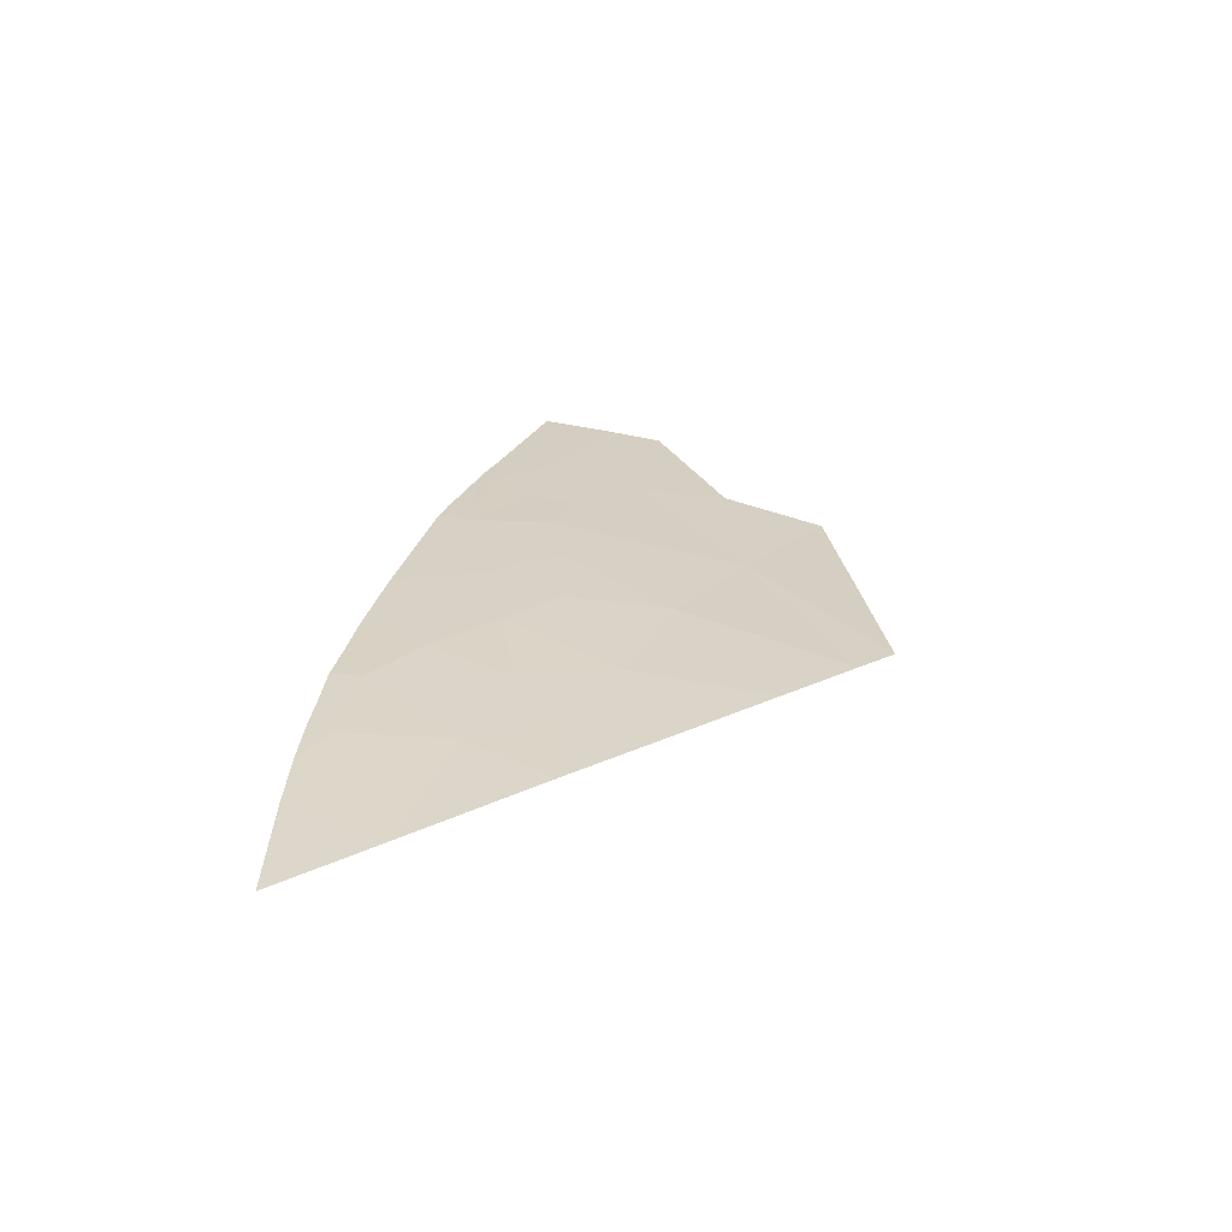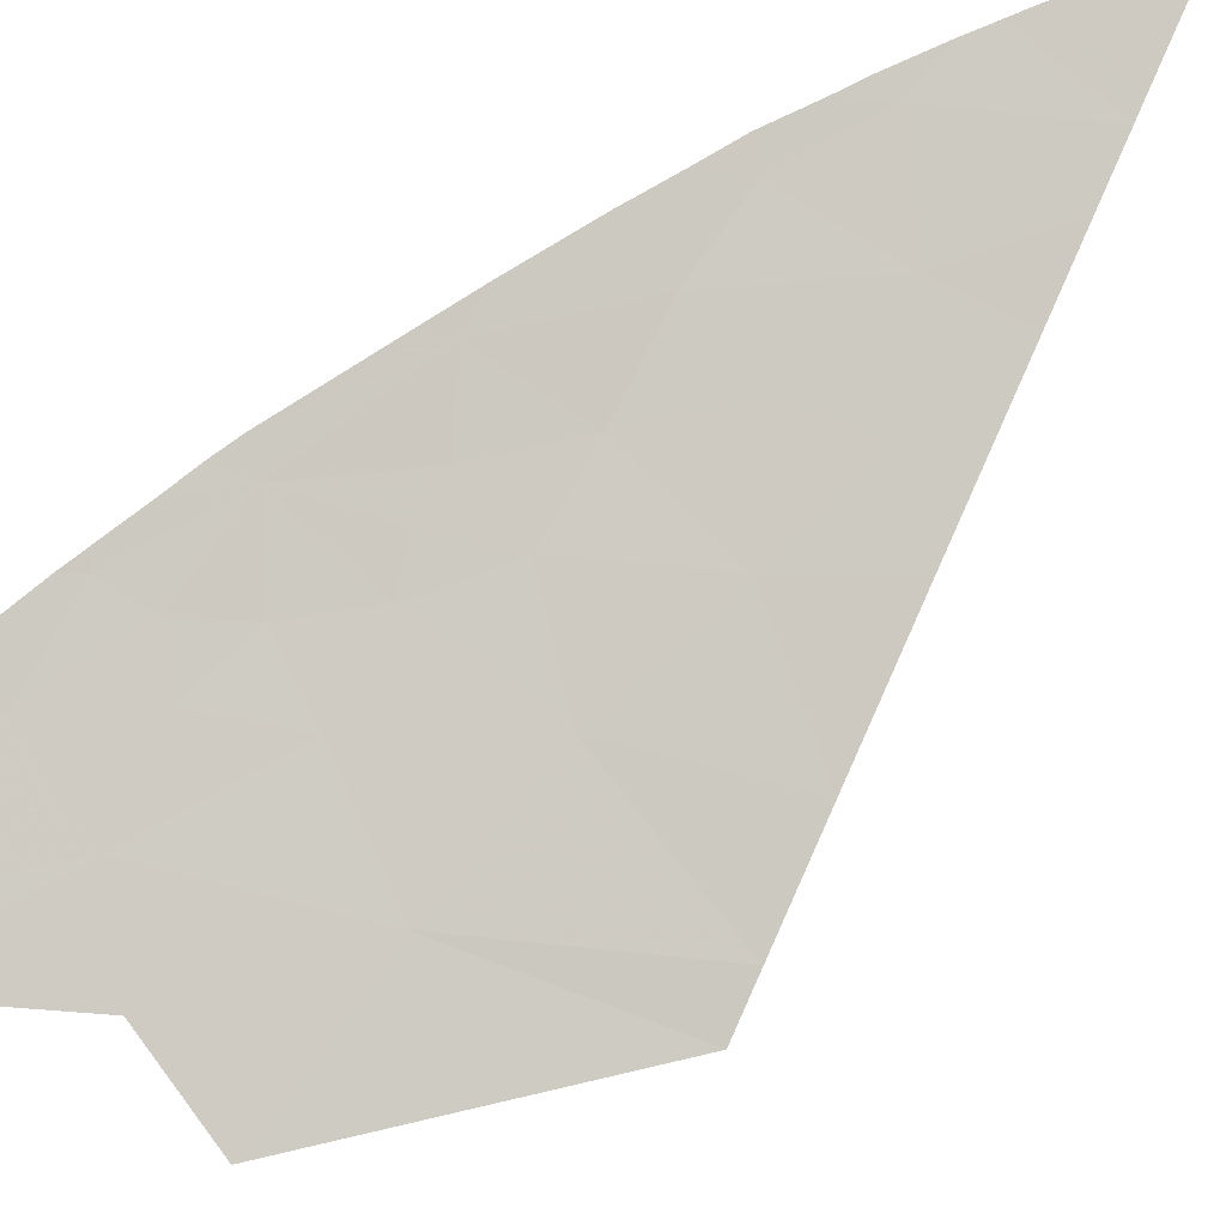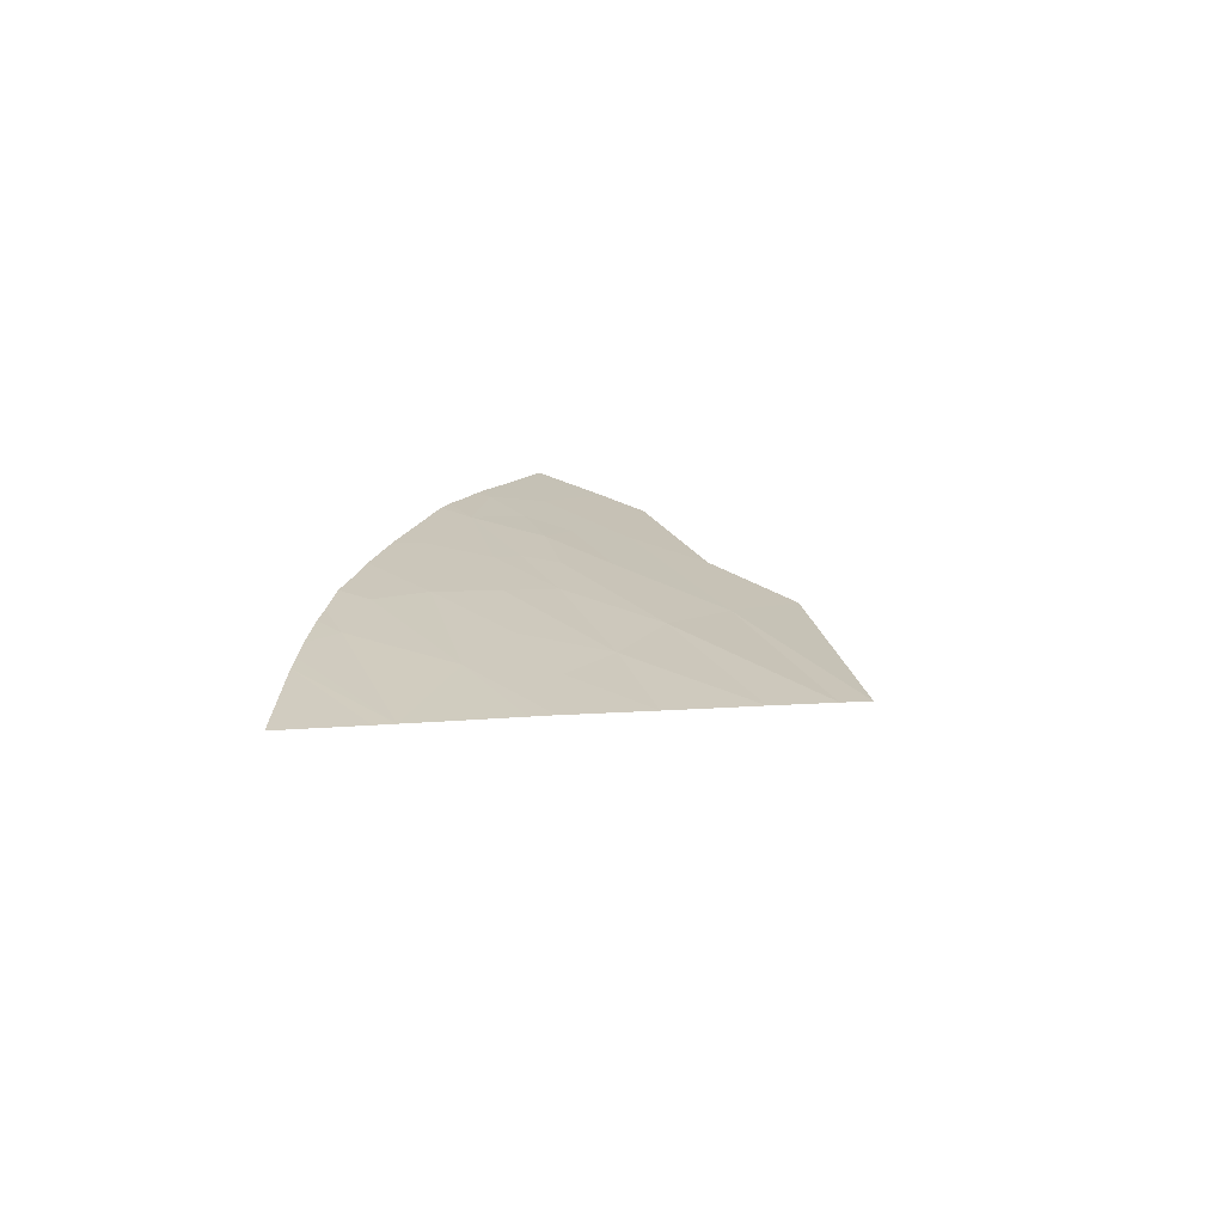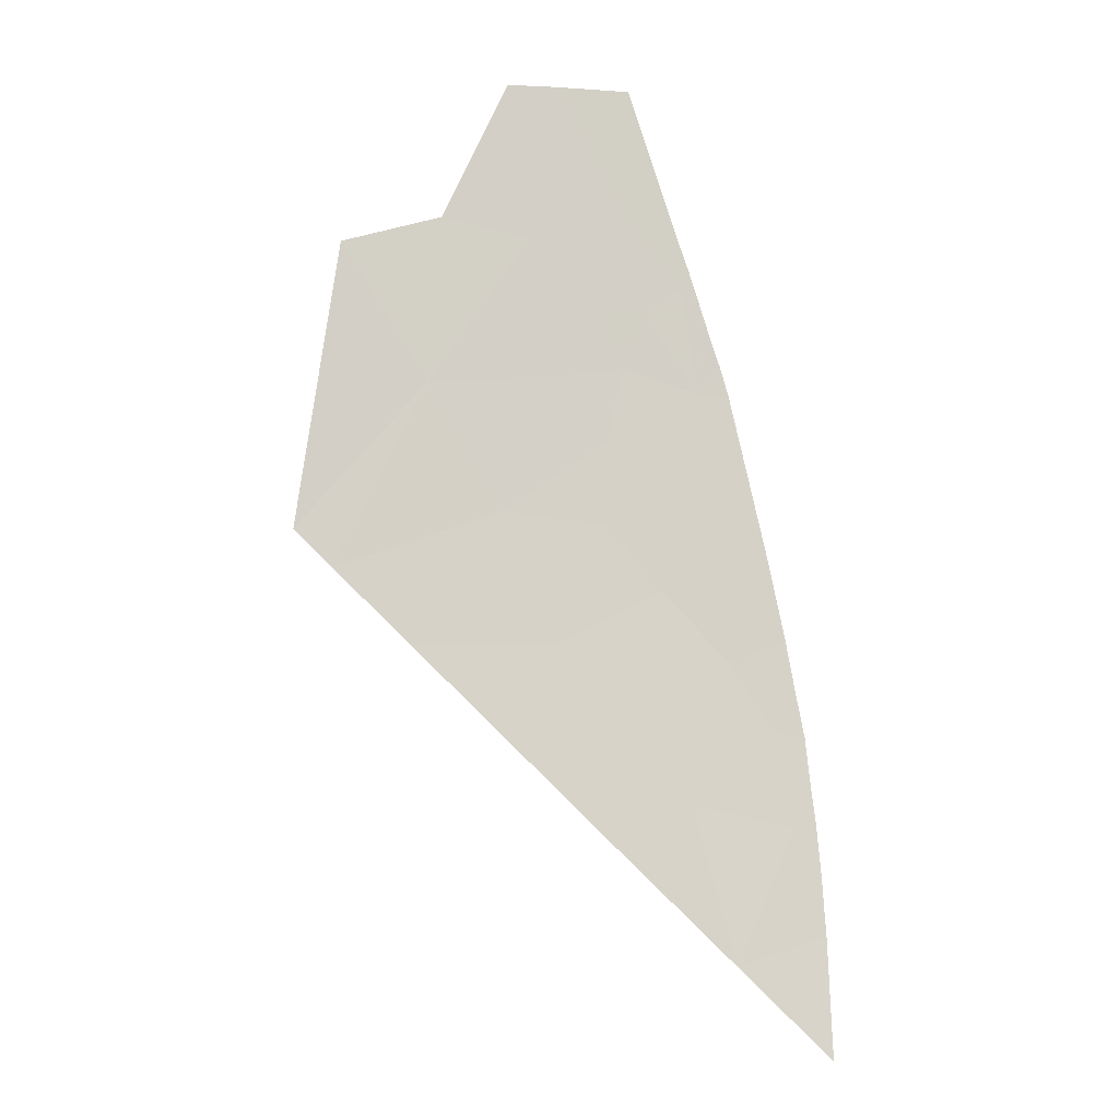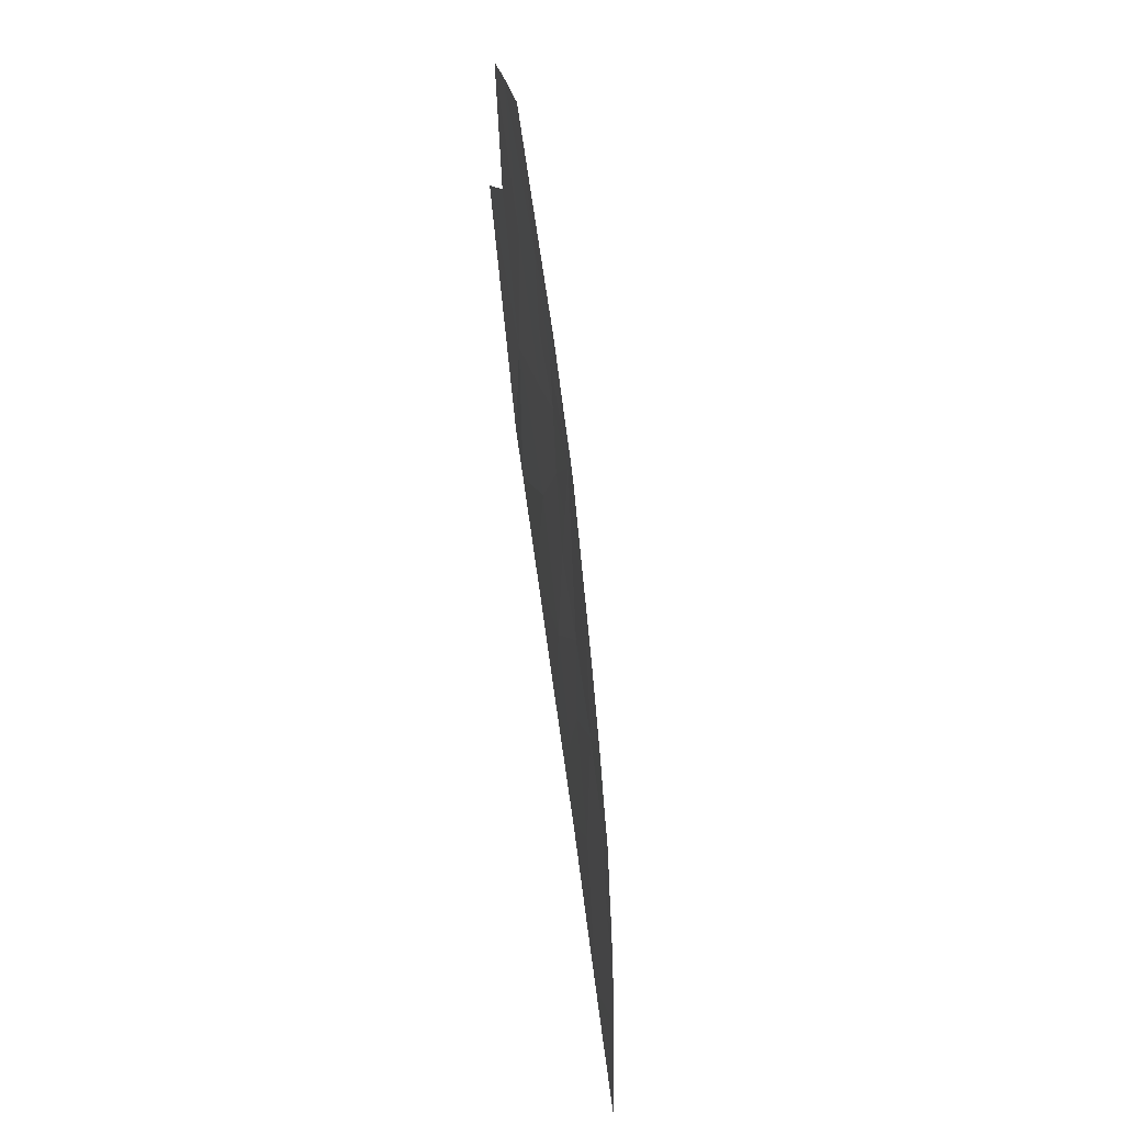
<metadata>
{"format":"obj","ext":"obj","renderer":"f3d","projection":"perspective","resolution":1024,"background":"white","views":[{"elev":-59.7,"azim":-26.7,"up":"+Z"},{"elev":72.5,"azim":69.5,"up":"+Y"},{"elev":-68.7,"azim":-36.7,"up":"+Z"},{"elev":-13.8,"azim":159.3,"up":"+Z"},{"elev":27.9,"azim":-115.6,"up":"+Z"}]}
</metadata>
<code>
v 51.75 56 15.49
v 52.31 55.79 14.59
v 52.82 55.66 15.09
v 50.78 56.22 14.32
v 50.7 56.26 14.97
v 50.27 56.36 14.5
v 50.5 56.27 13.55
v 49.96 56.44 14.03
v 51.03 56.12 13.31
v 50.88 56.16 13.15
v 51.07 56.22 15.99
v 51.45 56.16 16.43
v 50.98 56.29 16.49
v 51.63 55.97 13.9
v 51.06 56.12 13.94
v 50.85 56.37 16.87
v 50.62 56.46 17.06
v 50.48 56.42 16.33
v 51.01 56.4 17.53
v 51.5 56.37 18.46
v 51.63 56.21 17.38
v 51.82 56.28 18.46
v 51.18 56.29 16.94
v 50.52 56.49 17.04
v 51.4 56.06 14.6
v 51.05 56.19 15.41
v 50.64 56.32 15.58
v 53.07 55.6 15.35
v 52.26 55.94 16.37
v 51.91 55.89 14.19
v 52.87 55.87 17.31
v 52.22 56.06 17.51
v 50.81 56.29 15.83
v 50.51 56.26 12.79
v 50.19 56.45 15.4
v 50.23 56.33 12.5
v 49.85 56.45 13.4
v 50.29 56.49 16.32
v 49.74 56.49 13.65
v 49.71 56.49 13.44
v 49.78 56.49 14
v 49.84 56.49 14.29
v 49.69 56.49 13.22
v 49.9 56.49 14.64
v 49.86 56.49 14.43
v 50.57 56.49 17.2
v 50.54 56.49 17.09
v 50.46 56.49 16.86
v 50.02 56.49 15.2
v 50.09 56.49 15.5
v 50.72 56.49 17.6
v 50.65 56.49 17.4
v 49.68 56.49 13.08
v 49.67 56.49 12.86
v 49.66 56.49 12.7
v 50.11 56.36 12.39
v 49.63 56.49 11.91
v 50.42 56.49 16.74
v 50.34 56.49 16.51
v 51.01 56.5 18.44
f 3 2 1
f 6 5 4
f 4 7 6
f 8 6 7
f 10 7 9
f 13 12 11
f 15 14 9
f 9 7 15
f 18 17 16
f 17 19 16
f 22 21 20
f 21 19 20
f 19 21 23
f 19 23 16
f 18 24 17
f 16 23 13
f 23 12 13
f 5 25 4
f 27 26 5
f 5 26 25
f 25 26 1
f 29 28 3
f 3 1 29
f 26 11 1
f 30 25 2
f 25 1 2
f 29 32 31
f 27 18 33
f 11 12 1
f 12 21 29
f 21 22 32
f 32 29 21
f 23 21 12
f 31 28 29
f 25 30 14
f 26 27 33
f 26 33 11
f 12 29 1
f 18 16 13
f 33 18 11
f 18 13 11
f 25 15 4
f 15 7 4
f 10 34 7
f 27 5 35
f 25 14 15
f 7 34 36
f 36 37 7
f 8 7 37
f 5 6 35
f 18 27 35
f 38 18 35
f 8 37 39
f 39 37 40
f 42 8 41
f 41 8 39
f 40 37 43
f 45 44 6
f 42 6 8
f 47 46 17
f 47 17 24
f 24 18 48
f 49 35 6
f 6 44 49
f 45 6 42
f 50 35 49
f 52 51 19
f 52 19 17
f 17 46 52
f 43 37 53
f 37 36 54
f 54 53 37
f 36 56 55
f 55 56 57
f 54 36 55
f 48 18 58
f 58 18 59
f 59 18 38
f 38 35 50
f 60 20 19
f 60 19 51

</code>
